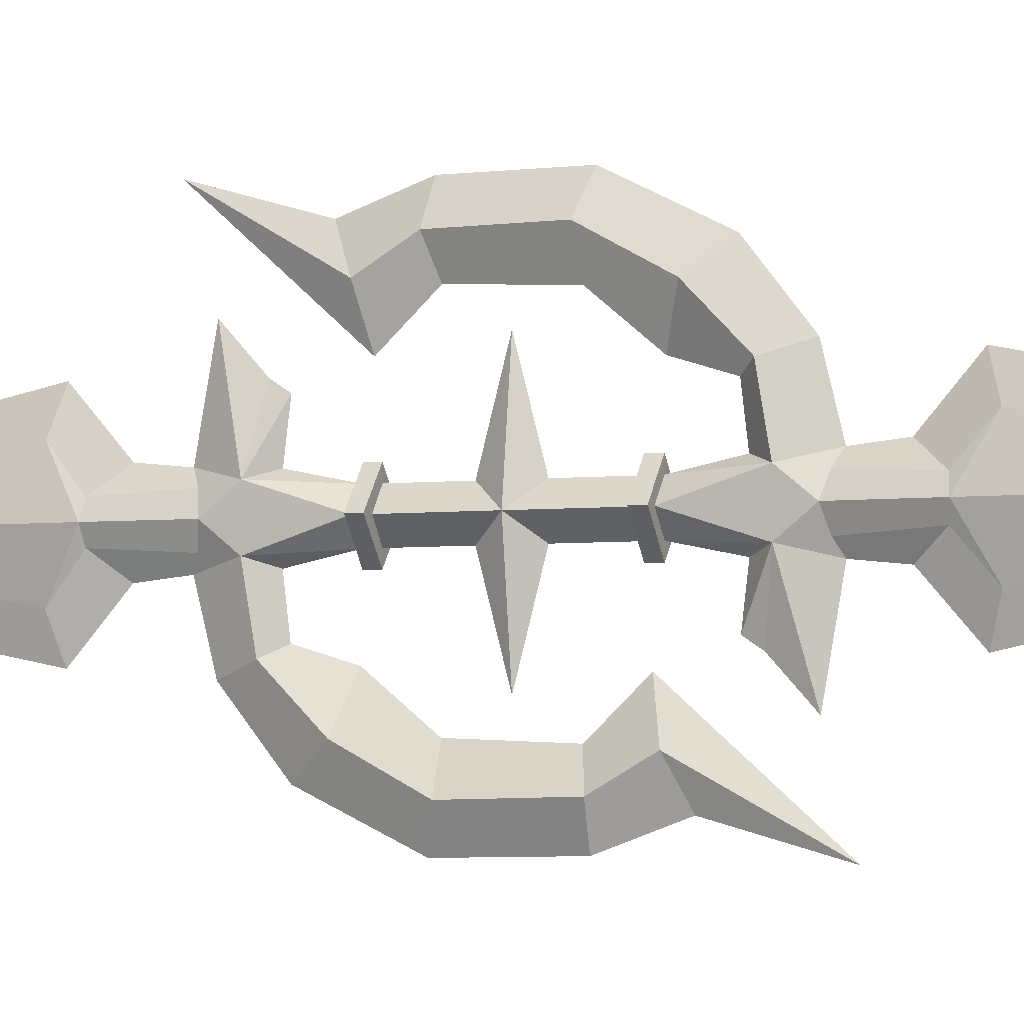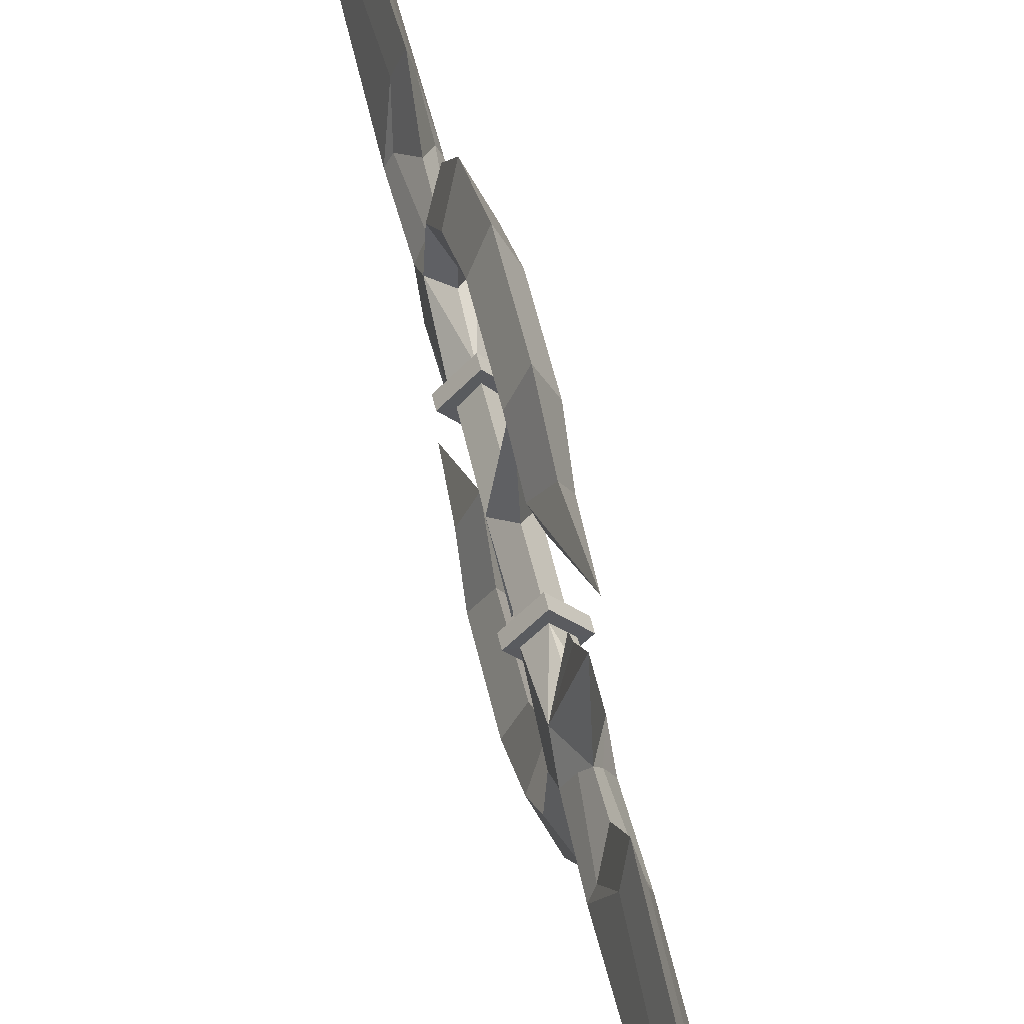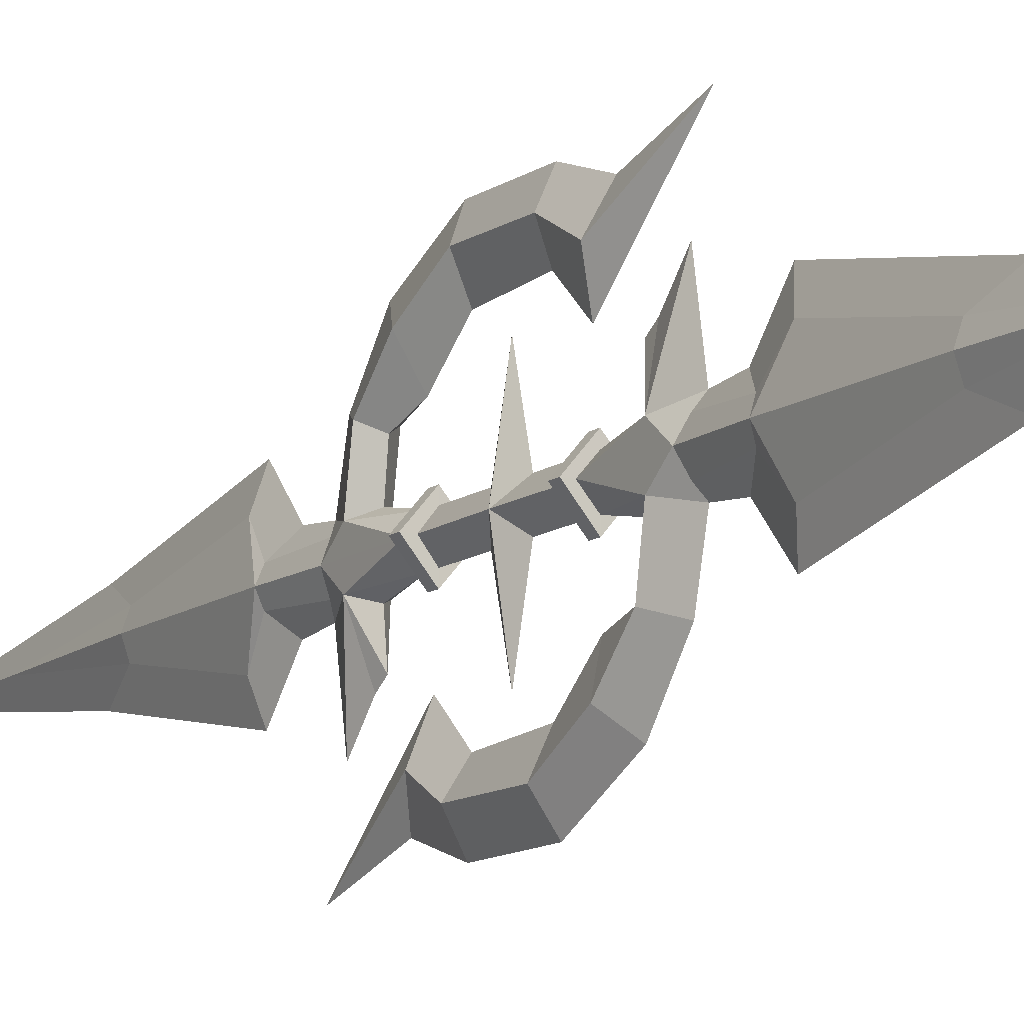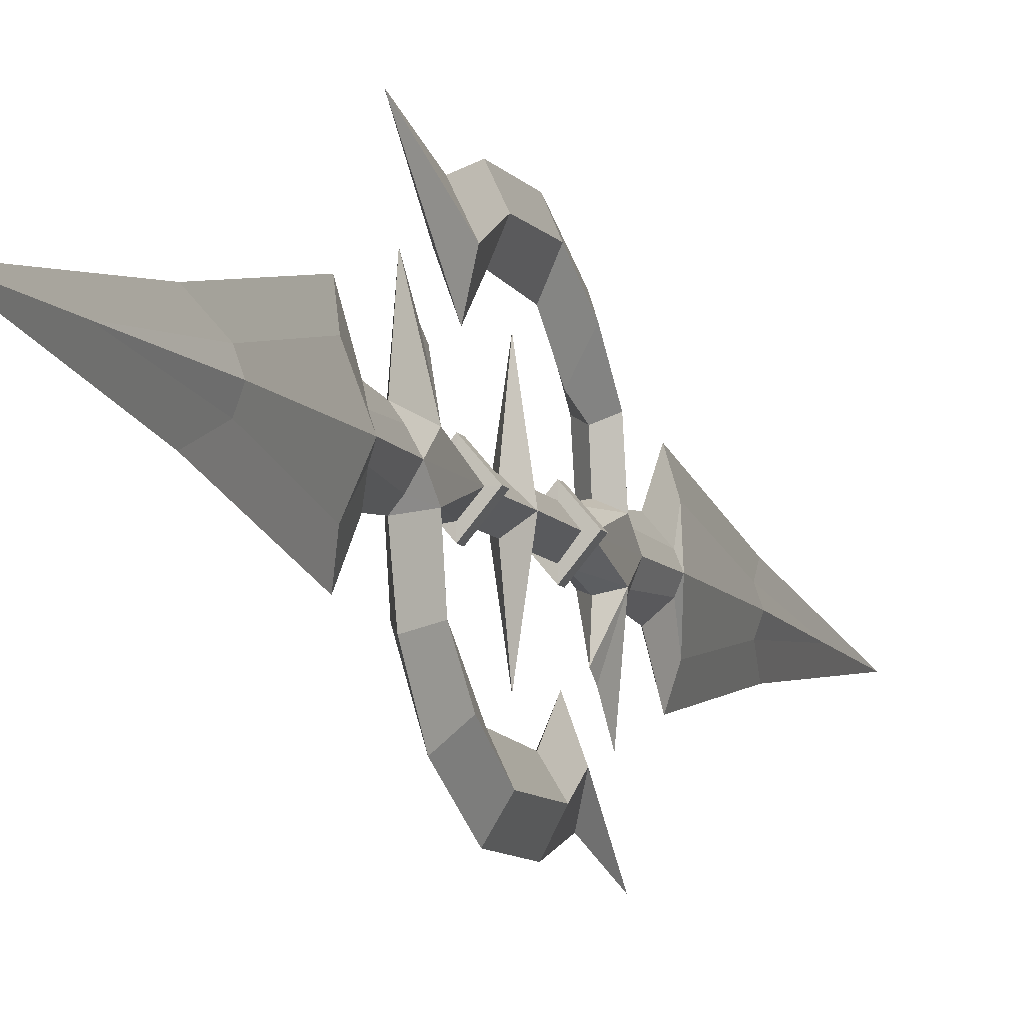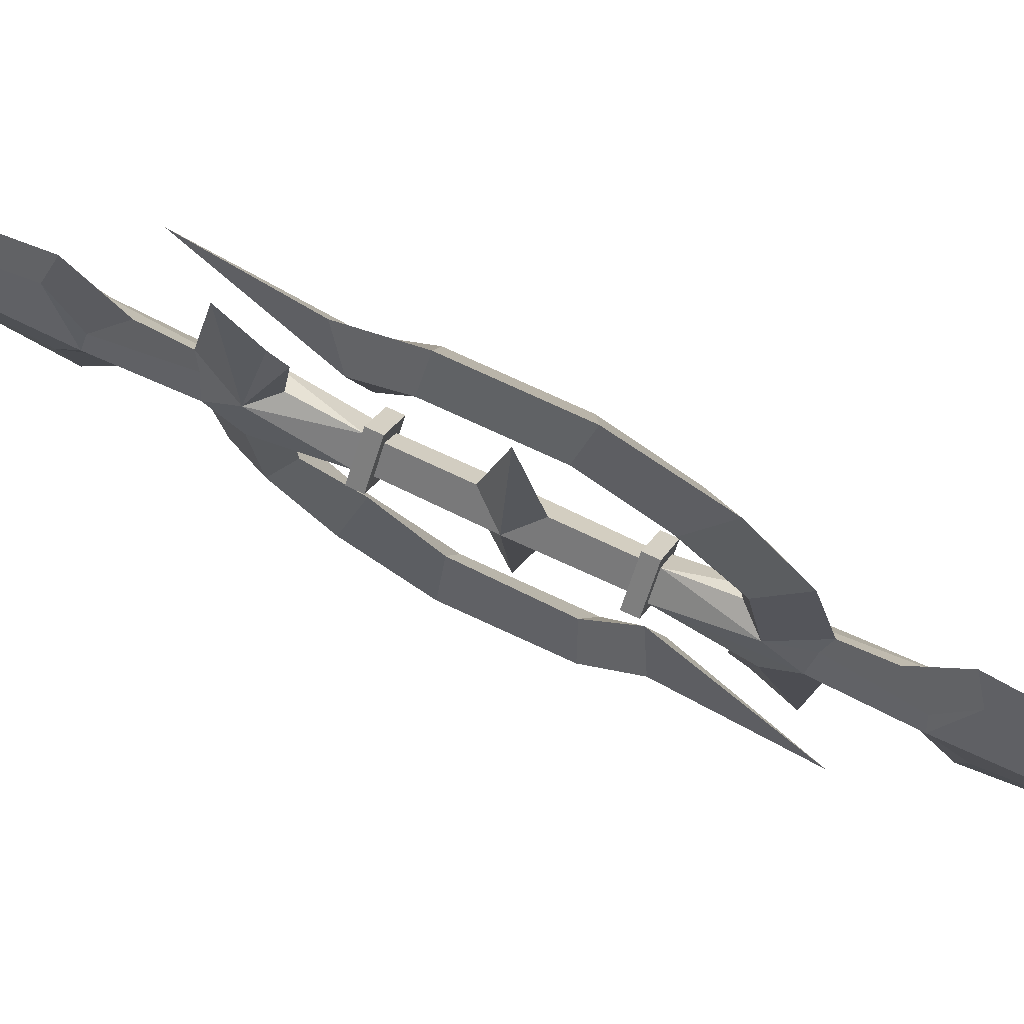
<metadata>
{"format":"obj","ext":"obj","renderer":"f3d","projection":"perspective","resolution":1024,"background":"white","views":[{"elev":-4.0,"azim":112.3,"up":"+Z"},{"elev":53.4,"azim":-12.7,"up":"+Z"},{"elev":-12.1,"azim":-31.9,"up":"+Z"},{"elev":-8.8,"azim":19.3,"up":"+Z"},{"elev":69.9,"azim":115.7,"up":"+Z"}]}
</metadata>
<code>
o mesh
v -1e-05 62.49 0
v -0.6238 49.57 0
v -0.7819 35.74 1.514
v -6e-06 39.44 3.355
v -0.6379 23.61 4.007
v -4e-06 22.78 6.836
v -1.031 21.28 1.21
v -3e-06 19.3 2.857
v -0.5667 15.65 1.54
v -3e-06 16.15 2.526
v -1.315 13.1 1.789
v -1.315 12.27 6.598
v -2e-06 14.91 7.524
v -1.315 8.641 10.33
v -2e-06 11.08 12.39
v -1.315 3.409 13.18
v -1e-06 4.167 15.81
v -1.315 -4.051 13.07
v 1e-06 -3.831 15.75
v -1.099 -7.626 11
v 1e-06 -8.915 13.94
v 3e-06 -16.78 16.2
v 1e-06 -6.891 7.416
v 1e-06 -3.493 10.65
v -1e-06 3.519 10.31
v -1e-06 7.566 6.942
v -2e-06 11.13 5.84
v -2e-06 11.55 2.343
v -1.315 35.73 0
v -1.484 21.45 0
v -1.315 15.3 0
v -0.7819 35.74 -1.514
v -6e-06 39.44 -3.355
v -4e-06 22.78 -6.836
v -0.6379 23.61 -4.007
v -3e-06 19.3 -2.857
v -1.031 21.28 -1.21
v -3e-06 16.15 -2.526
v -0.5667 15.65 -1.54
v -1.31 13.1 -1.79
v -1.246 -0 0
v -0 1.812 1.498
v -1e-06 6.478 1.499
v -1.178 6.478 0
v -1e-06 6.478 -1.498
v -0 1.812 -1.498
v 0 0 8.411
v -2e-06 14.91 -9.507
v -2e-06 12.27 -6.598
v -2e-06 11.13 -5.84
v -2e-06 11.55 -2.343
v -1.315 7.48 0
v -1e-06 7.48 1.499
v -1e-06 7.48 -1.501
v -2.149 6.485 0.0001
v -1e-06 6.484 -2.506
v -1e-06 7.471 -2.509
v -2.149 7.472 0.0001
v -1e-06 7.472 2.507
v -1e-06 6.485 2.507
v 0 -1.812 1.498
v 1e-05 -62.49 0
v -0.6238 -49.57 0
v -0.7819 -35.74 -1.514
v 6e-06 -39.44 -3.355
v -0.6379 -23.61 -4.007
v 4e-06 -22.78 -6.836
v -1.031 -21.28 -1.21
v 3e-06 -19.3 -2.857
v -0.5667 -15.65 -1.54
v 3e-06 -16.15 -2.526
v -1.315 -13.1 -1.789
v -1.315 -12.27 -6.598
v 2e-06 -14.91 -7.524
v -1.315 -8.641 -10.33
v 2e-06 -11.08 -12.39
v -1.315 -3.409 -13.18
v 1e-06 -4.167 -15.81
v -1.315 4.051 -13.07
v -1e-06 3.831 -15.75
v -1.099 7.626 -11
v -1e-06 8.915 -13.94
v -3e-06 16.78 -16.2
v -1e-06 6.891 -7.416
v -1e-06 3.493 -10.65
v 1e-06 -3.519 -10.31
v 1e-06 -7.566 -6.942
v 2e-06 -11.13 -5.84
v 2e-06 -11.55 -2.343
v -1.315 -35.73 0
v -1.484 -21.45 0
v -1.315 -15.3 0
v -0.7819 -35.74 1.514
v 6e-06 -39.44 3.355
v 4e-06 -22.78 6.836
v -0.6379 -23.61 4.007
v 3e-06 -19.3 2.857
v -1.031 -21.28 1.21
v 3e-06 -16.15 2.526
v -0.5667 -15.65 1.54
v -1.31 -13.1 1.79
v 0 -1.812 -1.498
v 1e-06 -6.478 -1.499
v -1.178 -6.478 0
v 1e-06 -6.478 1.498
v 0 0 -8.411
v 2e-06 -14.91 9.507
v 2e-06 -12.27 6.598
v 2e-06 -11.13 5.84
v 2e-06 -11.55 2.343
v -1.315 -7.48 0
v 1e-06 -7.48 -1.499
v 1e-06 -7.48 1.501
v -2.149 -6.485 -0.0001
v 1e-06 -6.484 2.506
v 1e-06 -7.471 2.509
v -2.149 -7.472 -0.0001
v 1e-06 -7.472 -2.507
v 1e-06 -6.485 -2.507
v 0.7819 35.74 1.514
v 0.6238 49.57 0
v 0.6379 23.61 4.007
v 1.031 21.28 1.21
v 0.5667 15.65 1.54
v 1.315 13.1 1.789
v 1.315 12.27 6.598
v 1.315 8.641 10.33
v 1.315 3.409 13.18
v 1.315 -4.051 13.07
v 1.099 -7.626 11
v 1.315 35.73 0
v 1.484 21.45 0
v 1.315 15.3 0
v 0.7819 35.74 -1.514
v 0.6379 23.61 -4.007
v 1.031 21.28 -1.21
v 0.5667 15.65 -1.54
v 1.31 13.1 -1.79
v 1.246 0 0
v 1.178 6.478 0
v 1.315 7.48 0
v 2.149 6.485 0.0001
v 2.149 7.472 0.0001
v 0.7819 -35.74 -1.514
v 0.6238 -49.57 0
v 0.6379 -23.61 -4.007
v 1.031 -21.28 -1.21
v 0.5667 -15.65 -1.54
v 1.315 -13.1 -1.789
v 1.315 -12.27 -6.598
v 1.315 -8.641 -10.33
v 1.315 -3.409 -13.18
v 1.315 4.051 -13.07
v 1.099 7.626 -11
v 1.315 -35.73 0
v 1.484 -21.45 0
v 1.315 -15.3 0
v 0.7819 -35.74 1.514
v 0.6379 -23.61 4.007
v 1.031 -21.28 1.21
v 0.5667 -15.65 1.54
v 1.31 -13.1 1.79
v 1.178 -6.478 0
v 1.315 -7.48 0
v 2.149 -6.485 -0.0001
v 2.149 -7.472 -0.0001
f 3 5 6 4
f 7 8 6 5
f 11 12 13 10
f 12 14 15 13
f 23 20 18 24
f 24 18 16 25
f 25 16 14 26
f 11 28 27 12
f 29 3 2
f 7 5 30
f 36 38 39 37
f 38 40 39
f 32 29 2
f 41 44 45 46
f 35 30 29 32
f 30 5 3 29
f 42 41 47
f 48 49 40
f 51 40 50
f 9 31 11
f 31 52 11
f 53 28 11
f 40 51 54
f 52 40 54
f 45 44 55 56
f 52 54 57 58
f 53 52 58 59
f 44 43 60 55
f 1 2 3 4
f 9 10 8 7
f 11 10 9
f 14 16 17 15
f 18 19 17 16
f 20 21 19 18
f 22 21 20
f 22 20 23
f 26 14 12 27
f 31 9 7 30
f 32 2 1 33
f 34 35 32 33
f 34 36 37 35
f 35 37 30
f 37 39 31 30
f 41 42 43 44
f 38 48 40
f 40 49 50
f 31 39 40
f 31 40 52
f 52 53 11
f 57 56 55 58
f 55 60 59 58
f 41 61 47
f 62 63 64 65
f 64 66 67 65
f 68 69 67 66
f 70 71 69 68
f 72 71 70
f 72 73 74 71
f 73 75 76 74
f 75 77 78 76
f 79 80 78 77
f 81 82 80 79
f 83 82 81
f 83 81 84
f 84 81 79 85
f 85 79 77 86
f 86 77 75 87
f 87 75 73 88
f 72 89 88 73
f 90 64 63
f 68 66 91
f 92 70 68 91
f 93 63 62 94
f 95 96 93 94
f 95 97 98 96
f 97 99 100 98
f 99 101 100
f 93 90 63
f 96 98 91
f 98 100 92 91
f 41 102 103 104
f 41 104 105 61
f 96 91 90 93
f 91 66 64 90
f 102 41 106
f 107 108 101
f 99 107 101
f 101 108 109
f 110 101 109
f 92 100 101
f 70 92 72
f 92 101 111
f 92 111 72
f 112 89 72
f 111 112 72
f 101 110 113
f 111 101 113
f 105 104 114 115
f 111 113 116 117
f 116 115 114 117
f 112 111 117 118
f 104 103 119 114
f 114 119 118 117
f 41 46 106
f 120 121 1 4
f 6 8 123 122
f 17 128 127 15
f 19 21 130 129
f 130 22 23
f 129 130 23 24
f 127 128 25 26
f 126 127 26 27
f 27 28 125 126
f 120 131 121
f 134 135 34 33
f 136 36 34 135
f 137 38 36 136
f 138 38 137
f 136 135 132
f 43 42 139 140
f 131 132 135 134
f 139 42 47
f 49 48 138
f 48 38 138
f 138 51 50
f 137 133 138
f 133 124 125
f 141 133 125
f 53 141 125
f 51 138 54
f 143 141 53 59
f 6 122 120 4
f 8 10 124 123
f 10 125 124
f 13 126 125 10
f 15 127 126 13
f 17 19 129 128
f 21 22 130
f 128 129 24 25
f 122 123 132
f 123 124 133 132
f 1 121 134 33
f 131 134 121
f 133 137 136 132
f 45 140 139 46
f 120 122 132 131
f 49 138 50
f 138 133 141
f 28 53 125
f 138 141 54
f 142 140 45 56
f 57 54 141 143
f 142 56 57 143
f 60 43 140 142
f 59 60 142 143
f 61 139 47
f 144 145 62 65
f 67 146 144 65
f 67 69 147 146
f 69 71 148 147
f 71 149 148
f 74 150 149 71
f 76 151 150 74
f 78 152 151 76
f 78 80 153 152
f 80 82 154 153
f 82 83 154
f 154 83 84
f 153 154 84 85
f 152 153 85 86
f 151 152 86 87
f 150 151 87 88
f 88 89 149 150
f 144 155 145
f 146 147 156
f 147 148 157 156
f 62 145 158 94
f 158 159 95 94
f 160 97 95 159
f 161 99 97 160
f 162 99 161
f 155 158 145
f 160 159 156
f 157 161 160 156
f 103 102 139 163
f 105 163 139 61
f 155 156 159 158
f 144 146 156 155
f 139 102 106
f 108 107 162
f 107 99 162
f 108 162 109
f 162 110 109
f 161 157 162
f 157 148 149
f 162 157 164
f 164 157 149
f 89 112 149
f 112 164 149
f 110 162 113
f 162 164 113
f 165 163 105 115
f 116 113 164 166
f 165 115 116 166
f 166 164 112 118
f 119 103 163 165
f 118 119 165 166
f 46 139 106

</code>
